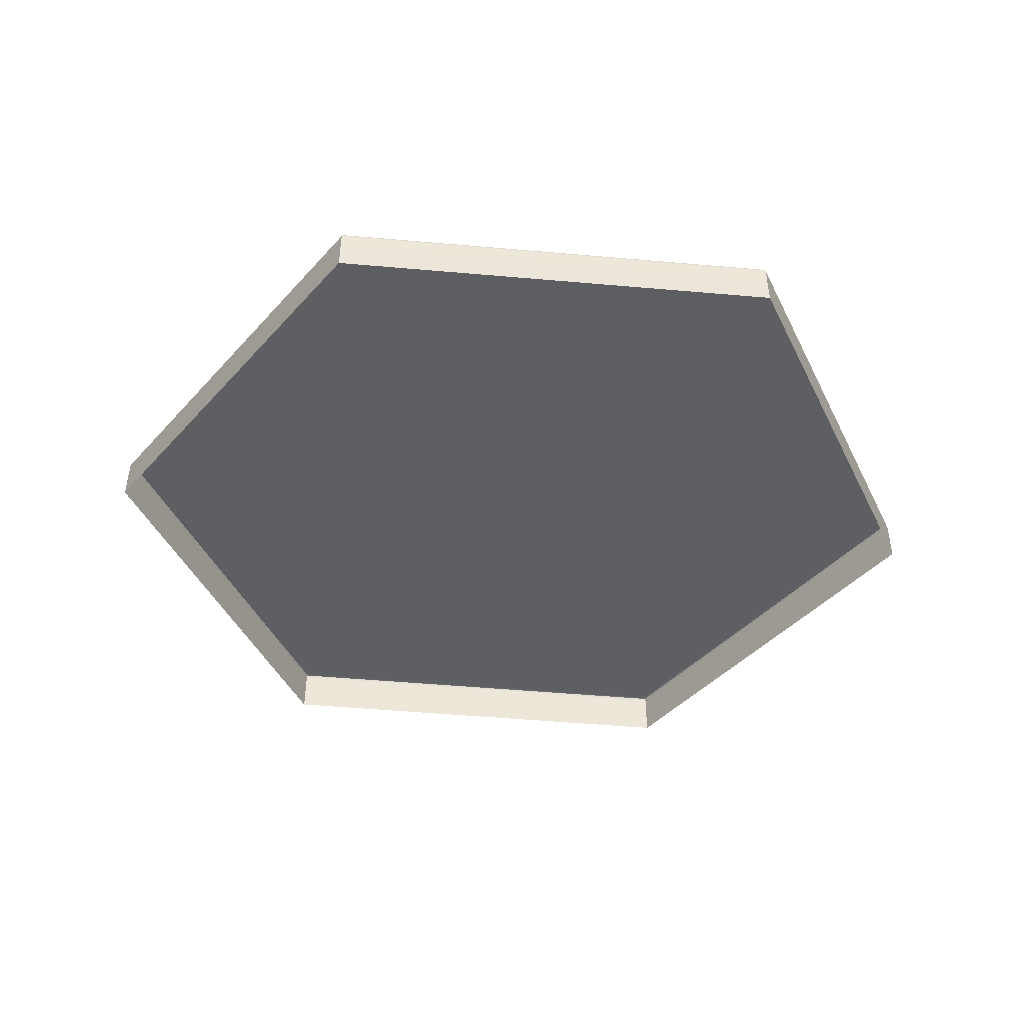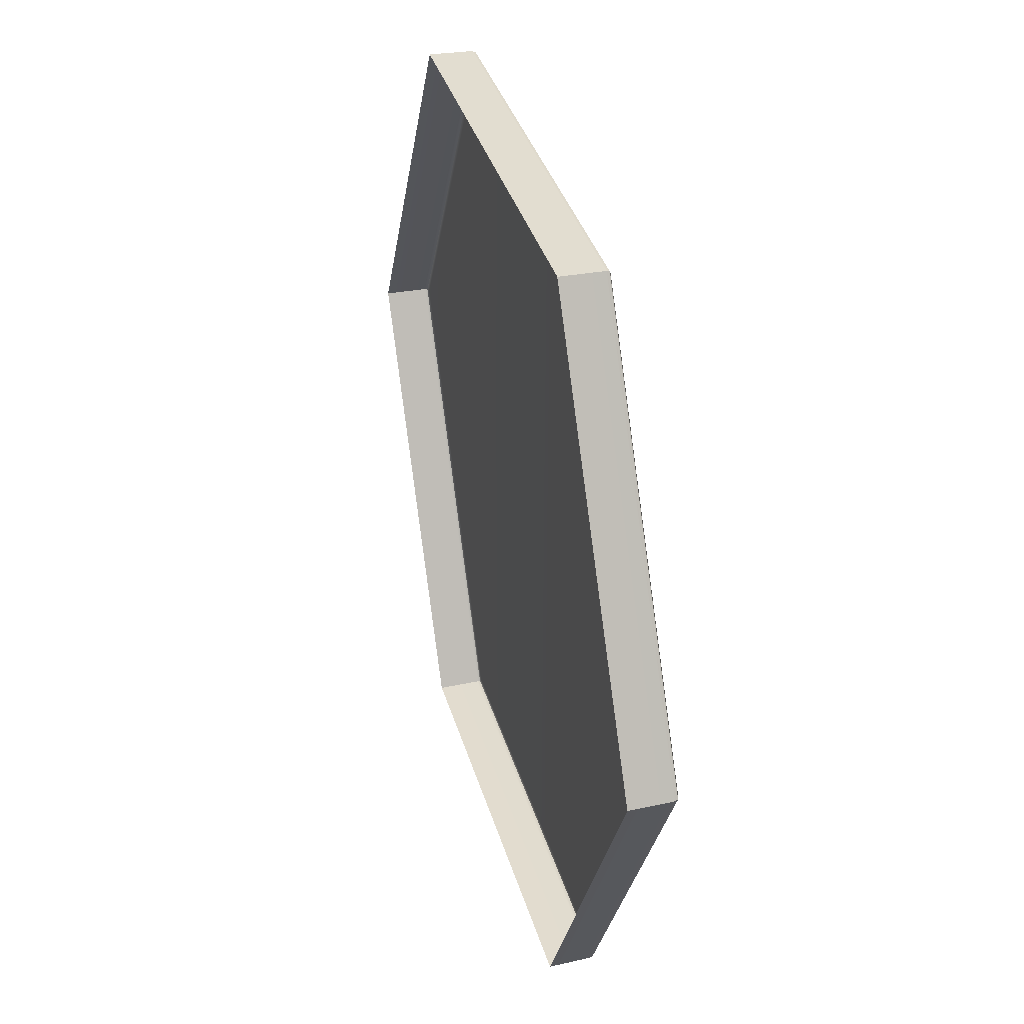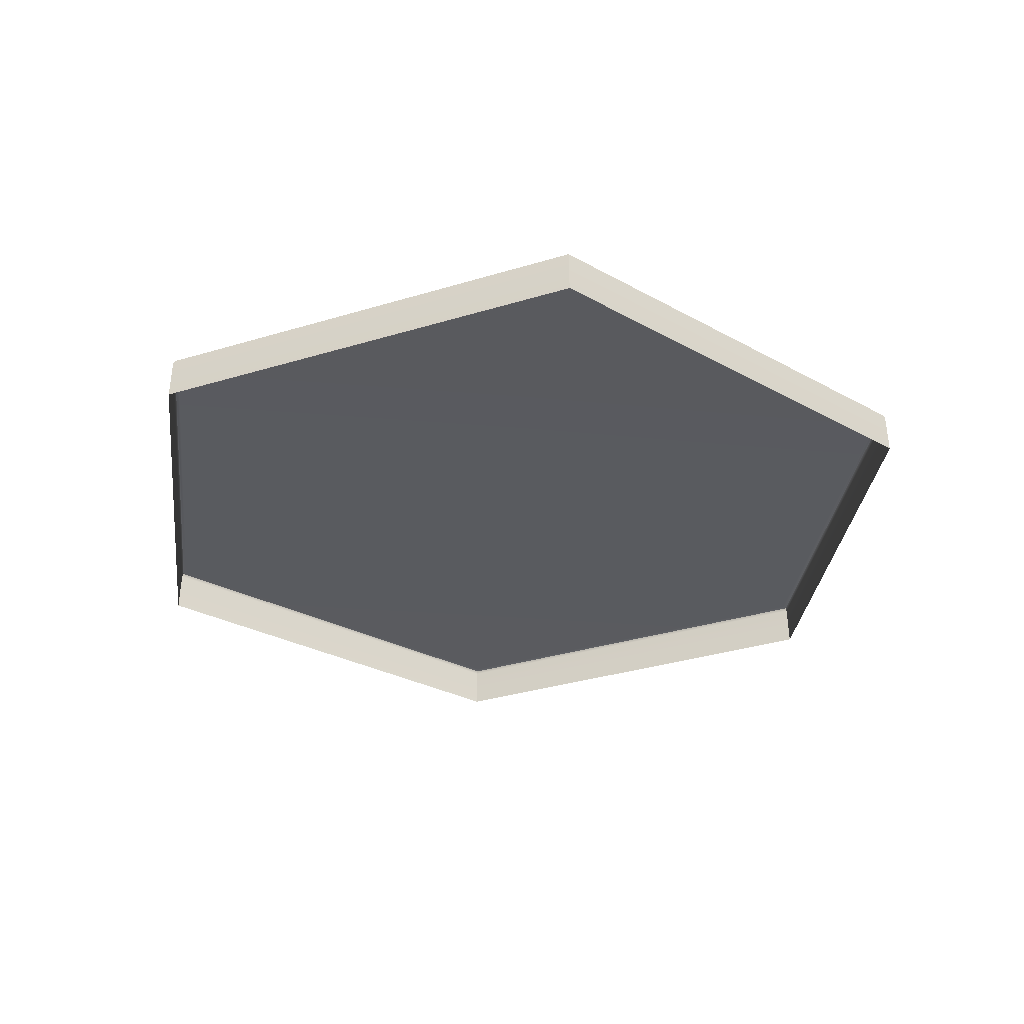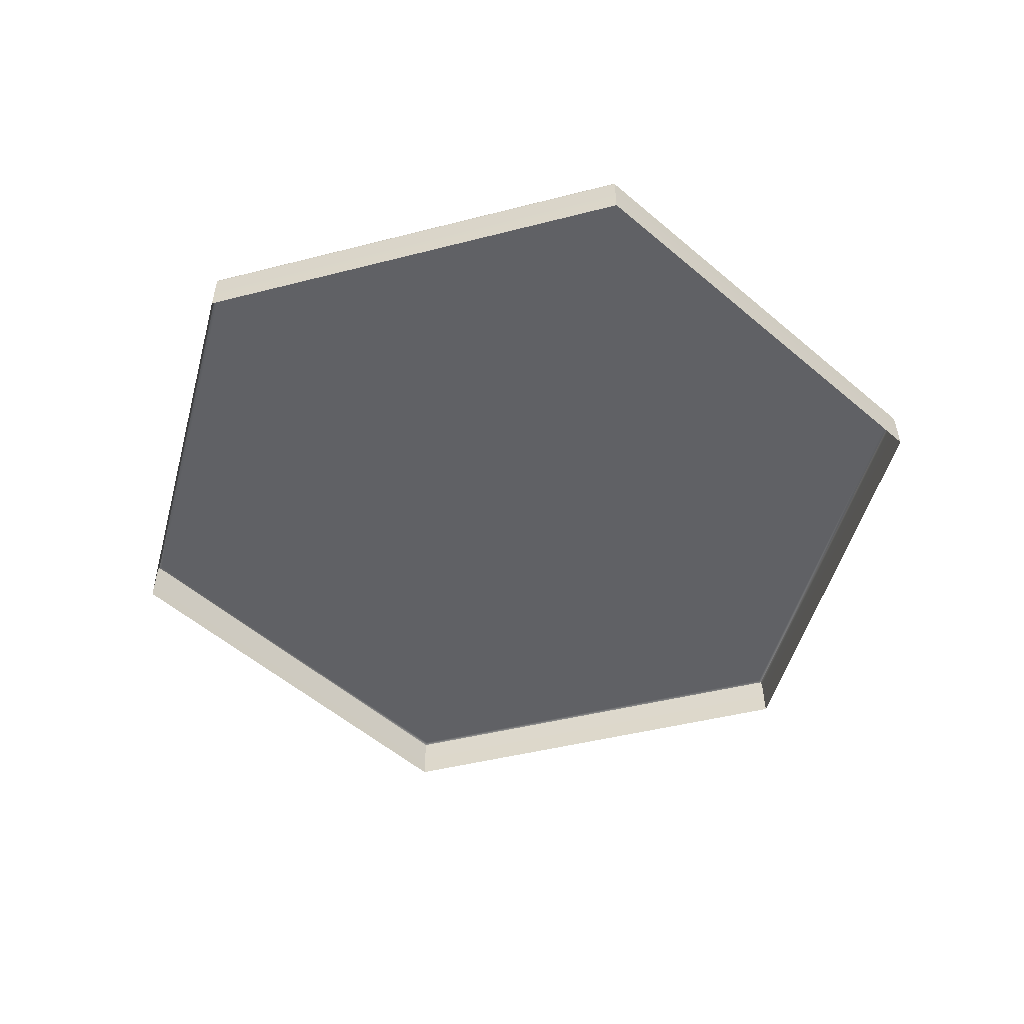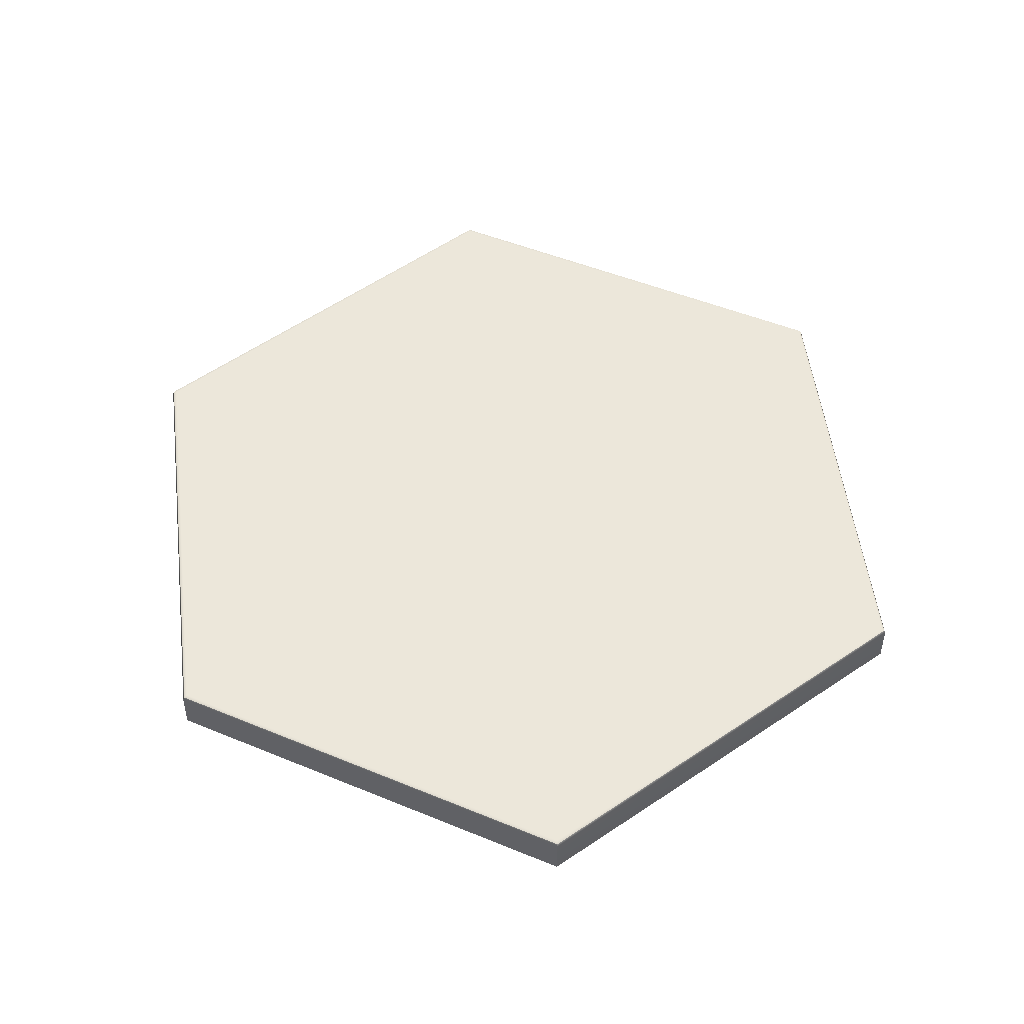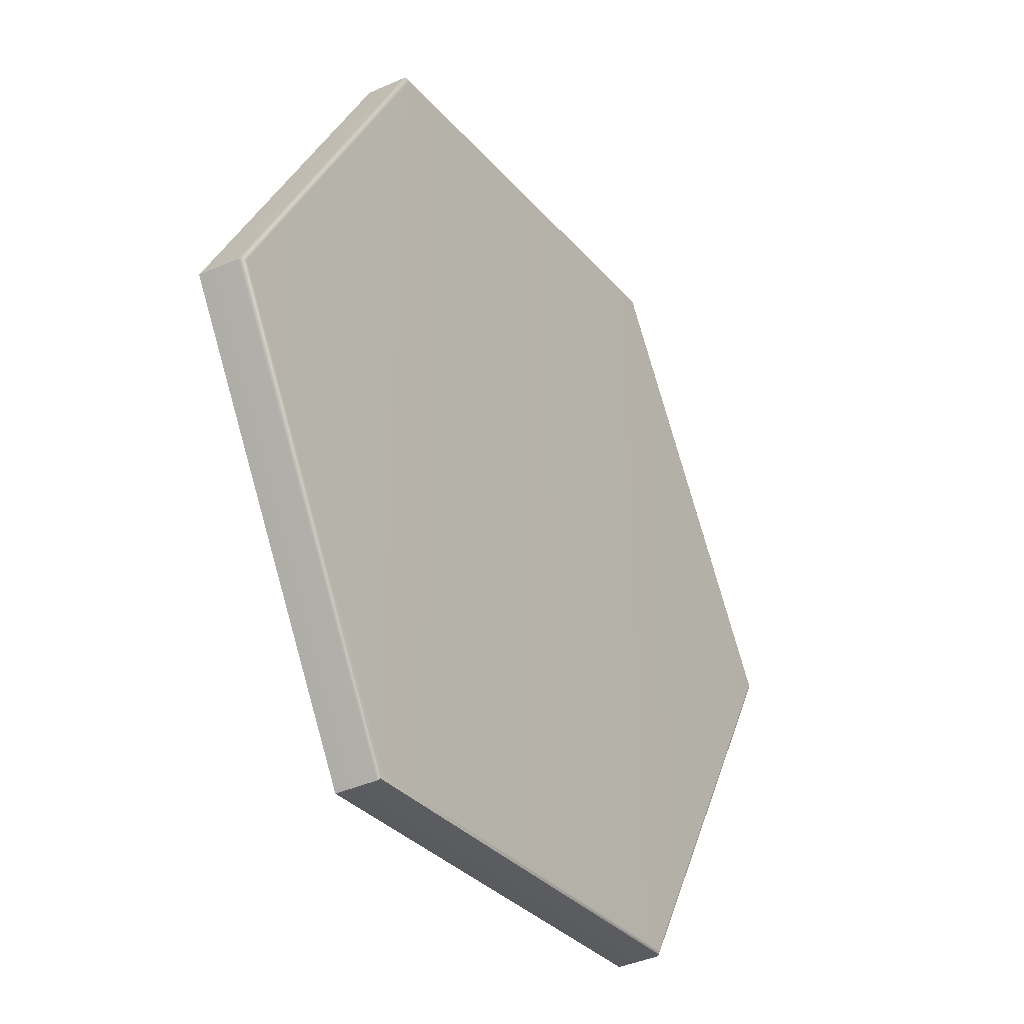
<metadata>
{"format":"obj","ext":"obj","renderer":"f3d","projection":"perspective","resolution":1024,"background":"white","views":[{"elev":-40.6,"azim":53.2,"up":"+Y"},{"elev":34.8,"azim":74.9,"up":"+Z"},{"elev":-32.2,"azim":-96.9,"up":"+Y"},{"elev":-48.5,"azim":75.5,"up":"+Y"},{"elev":52.9,"azim":83.2,"up":"+Y"},{"elev":-32.6,"azim":123.2,"up":"+Z"}]}
</metadata>
<code>
g ENV_S06_Bluejay_CentralHexagon_Cap_MO
v 3.382 -0.00247 -5.858
v 6.654 -0.00247 0.06408
v 6.637 0.6171 0.06408
v 3.374 0.6171 -5.844
v 6.612 0.6659 0.06387
v 3.361 0.6659 -5.822
v -3.383 -0.00247 -5.858
v 3.382 -0.00247 -5.858
v 3.374 0.6171 -5.844
v -3.374 0.6171 -5.844
v 3.361 0.6659 -5.822
v -3.361 0.6659 -5.822
v -6.765 -0.00247 -1.287e-05
v -3.383 -0.00247 -5.858
v -3.374 0.6171 -5.844
v -6.748 0.6171 -1.287e-05
v -3.361 0.6659 -5.822
v -6.723 0.6659 -0.0002174
v -3.271 -0.00247 5.794
v -6.765 -0.00247 -1.287e-05
v -6.748 0.6171 -1.287e-05
v -3.263 0.6171 5.78
v -6.723 0.6659 -0.0002174
v -3.251 0.6659 5.759
v 3.309 -0.00247 5.731
v -3.271 -0.00247 5.794
v -3.263 0.6171 5.78
v 3.3 0.6171 5.716
v -3.251 0.6659 5.759
v 3.288 0.6659 5.695
v 6.654 -0.00247 0.06408
v 3.309 -0.00247 5.731
v 3.3 0.6171 5.716
v 6.637 0.6171 0.06408
v 3.288 0.6659 5.695
v 6.612 0.6659 0.06387
v 3.288 0.6659 5.695
v -3.251 0.6659 5.759
v -3.223 0.6859 5.709
v 3.26 0.6859 5.646
v 6.612 0.6659 0.06387
v -6.666 0.6859 -0.0008316
v -6.723 0.6659 -0.0002174
v 6.556 0.6859 0.06305
v 3.361 0.6659 -5.822
v -0.01227 0.6859 -0.0211
v -3.333 0.6859 -5.773
v -3.361 0.6659 -5.822
v 3.332 0.6859 -5.773
g ENV_S06_Bluejay_CentralHexagon_Cap_MO_0
f 3 2 1
f 4 3 1
f 5 3 4
f 6 5 4
f 9 8 7
f 10 9 7
f 9 10 11
f 10 12 11
f 15 14 13
f 16 15 13
f 15 16 17
f 16 18 17
f 21 20 19
f 22 21 19
f 21 22 23
f 22 24 23
f 27 26 25
f 28 27 25
f 29 27 28
f 30 29 28
f 33 32 31
f 34 33 31
f 35 33 34
f 36 35 34
f 39 38 37
f 40 39 37
f 40 37 41
f 38 39 42
f 43 38 42
f 44 40 41
f 44 41 45
f 40 46 39
f 39 46 42
f 44 46 40
f 43 42 47
f 42 46 47
f 48 43 47
f 49 44 45
f 49 46 44
f 47 46 49
f 48 47 49
f 45 48 49

</code>
